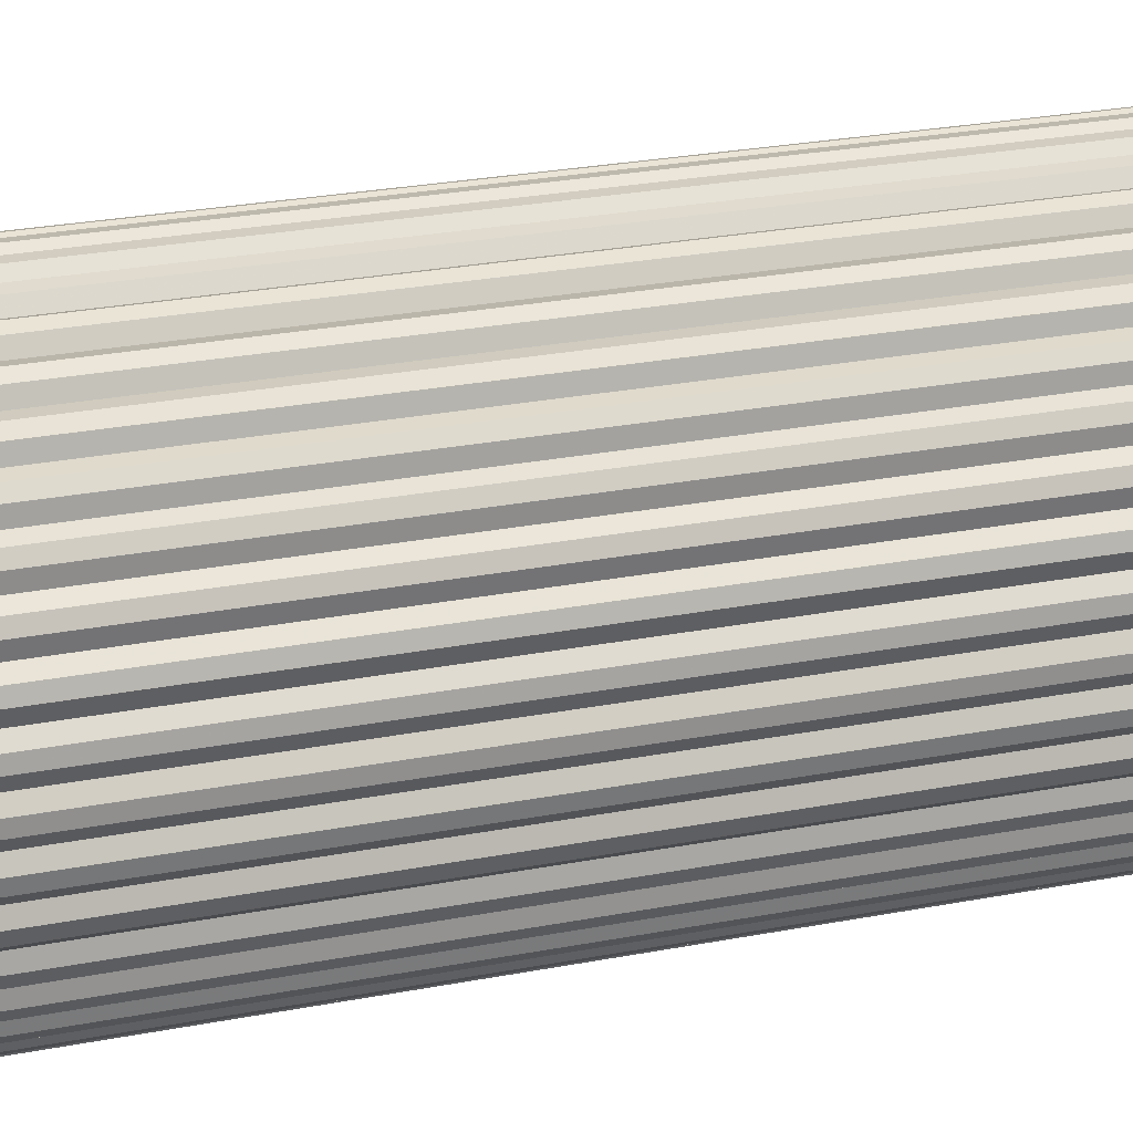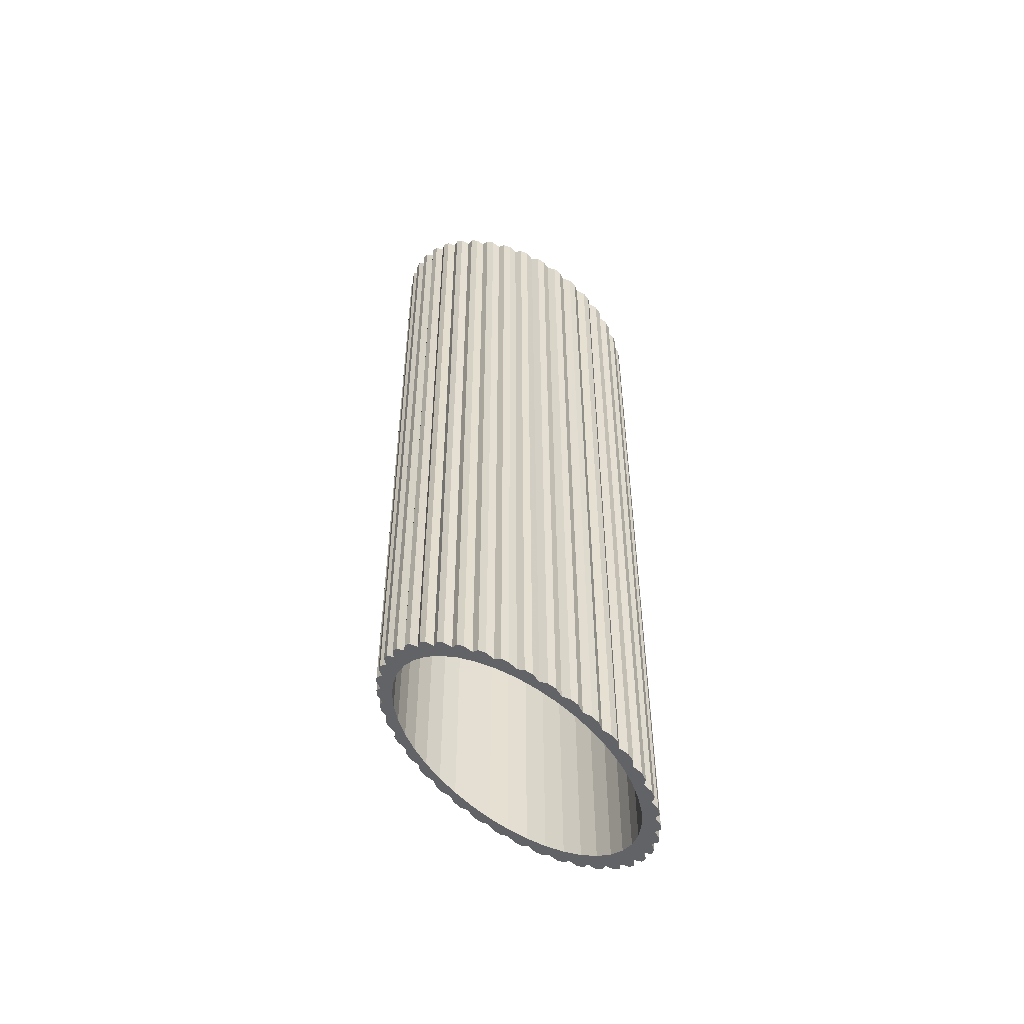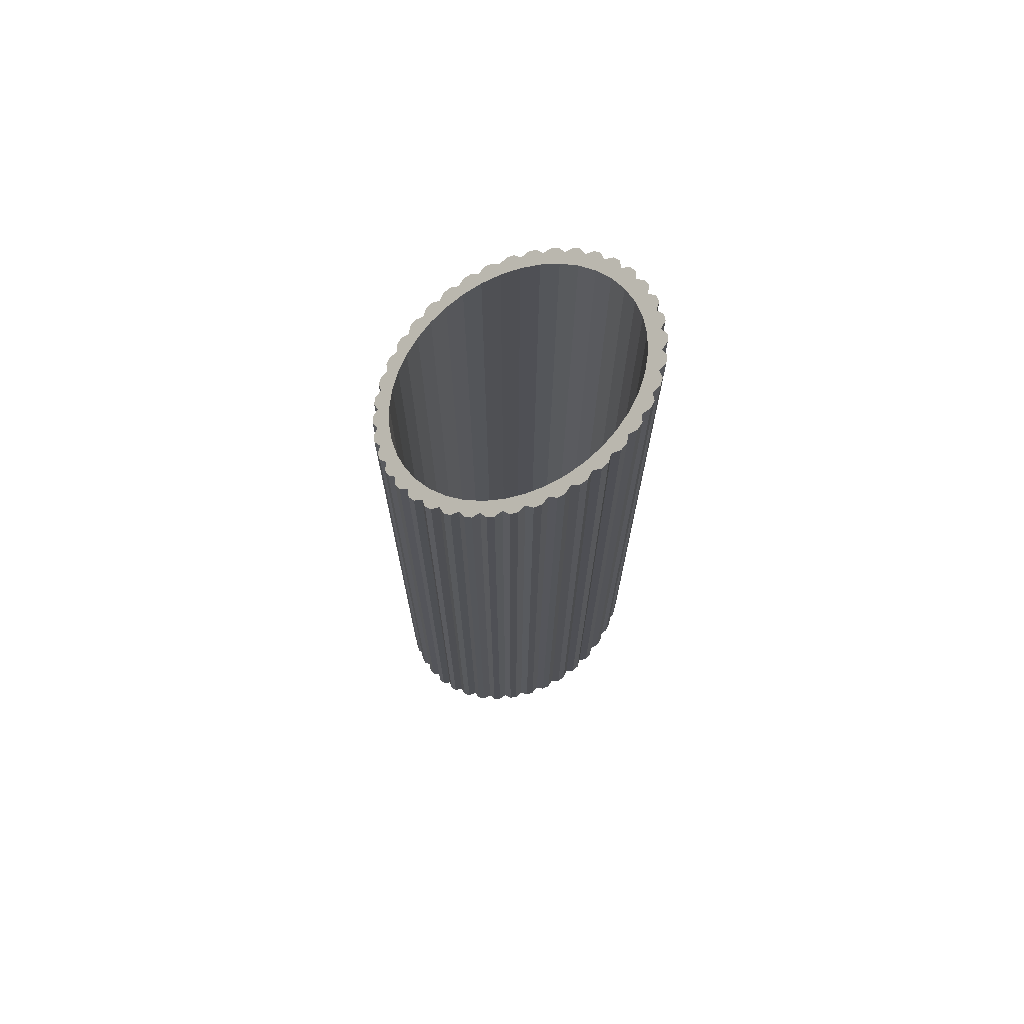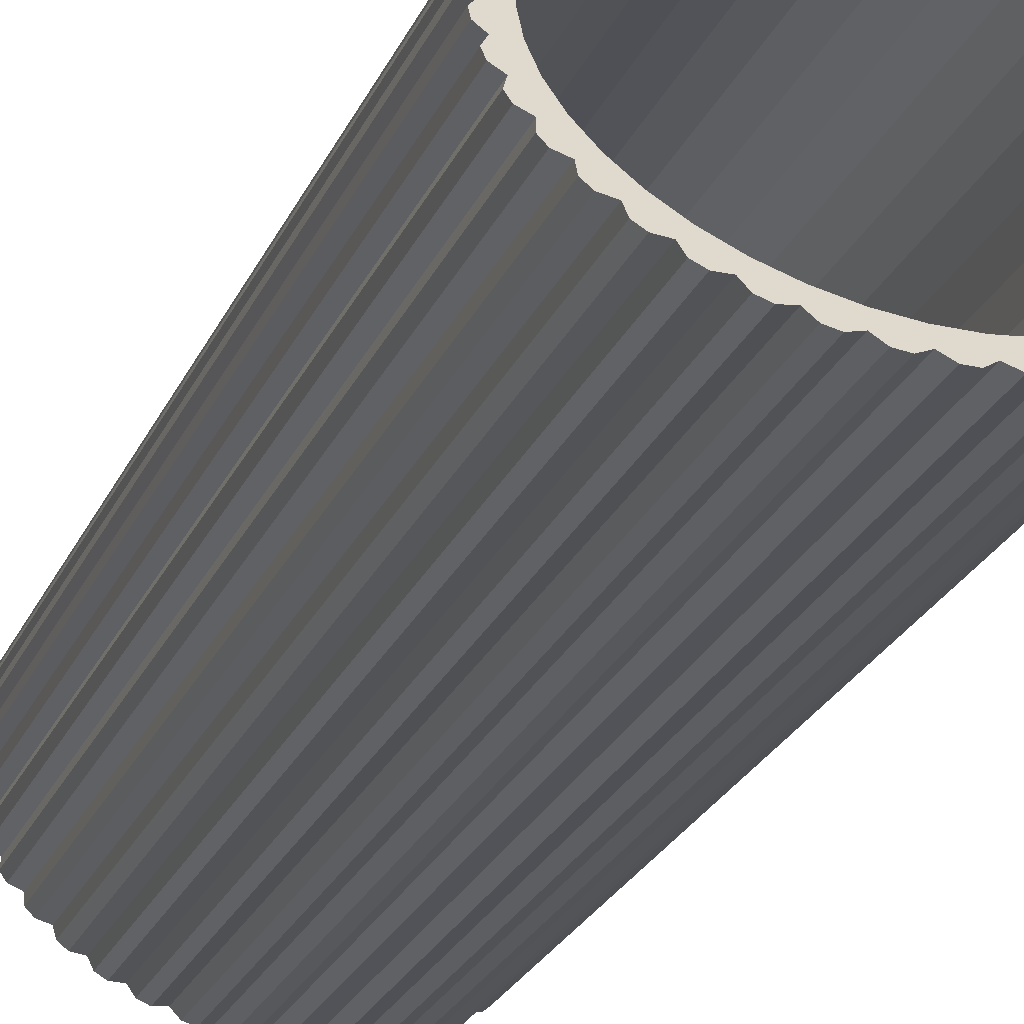
<metadata>
{"format":"obj","ext":"obj","renderer":"f3d","projection":"perspective","resolution":1024,"background":"white","views":[{"elev":19.9,"azim":-111.7,"up":"+Y"},{"elev":-52.7,"azim":-82.6,"up":"+Z"},{"elev":71.8,"azim":93.9,"up":"+Z"},{"elev":-21.2,"azim":162.9,"up":"+Y"}]}
</metadata>
<code>
v 0.1522 0.02501 0.3855
v 0.1466 0.04941 0.403
v 0.1373 0.07259 0.4196
v 0.1247 0.09398 0.4349
v 0.109 0.1131 0.4486
v 0.09059 0.1294 0.4603
v 0.06997 0.1425 0.4697
v 0.04763 0.1521 0.4766
v 0.02411 0.1579 0.4808
v 0 0.1599 0.4822
v -0.02411 0.1579 0.4808
v -0.04763 0.1521 0.4766
v -0.06997 0.1425 0.4697
v -0.09059 0.1294 0.4603
v -0.109 0.1131 0.4486
v -0.1247 0.09398 0.4349
v -0.1373 0.07259 0.4196
v -0.1466 0.04941 0.403
v -0.1522 0.02501 0.3855
v -0.1541 0 0.3675
v -0.1522 -0.02501 0.3496
v -0.1466 -0.04941 0.3321
v -0.1373 -0.07259 0.3155
v -0.1247 -0.09398 0.3002
v -0.109 -0.1131 0.2865
v -0.09059 -0.1294 0.2748
v -0.06997 -0.1425 0.2654
v -0.04763 -0.1521 0.2585
v -0.02411 -0.1579 0.2543
v -0 -0.1599 0.2529
v 0.02411 -0.1579 0.2543
v 0.04763 -0.1521 0.2585
v 0.06997 -0.1425 0.2654
v 0.09059 -0.1294 0.2748
v 0.109 -0.1131 0.2865
v 0.1247 -0.09398 0.3002
v 0.1373 -0.07259 0.3155
v 0.1466 -0.04941 0.3321
v 0.1522 -0.02501 0.3496
v 0.1541 0 0.3675
v 0.161 0.05428 0.4065
v 0.1672 0.02748 0.3873
v 0.1509 0.07975 0.4247
v 0.137 0.1032 0.4416
v 0.1197 0.1242 0.4566
v 0.09953 0.1421 0.4695
v 0.07687 0.1565 0.4798
v 0.05232 0.1671 0.4873
v 0.02649 0.1735 0.492
v 0 0.1757 0.4935
v -0.02649 0.1735 0.492
v -0.05232 0.1671 0.4873
v -0.07687 0.1565 0.4798
v -0.09953 0.1421 0.4695
v -0.1197 0.1242 0.4566
v -0.137 0.1032 0.4416
v -0.1509 0.07975 0.4247
v -0.161 0.05428 0.4065
v -0.1672 0.02748 0.3873
v -0.1693 0 0.3675
v -0.1672 -0.02748 0.3478
v -0.161 -0.05428 0.3286
v -0.1509 -0.07975 0.3104
v -0.137 -0.1032 0.2935
v -0.1197 -0.1242 0.2785
v -0.09953 -0.1421 0.2656
v -0.07687 -0.1565 0.2553
v -0.05232 -0.1671 0.2477
v -0.02649 -0.1735 0.2431
v -0 -0.1757 0.2416
v 0.02649 -0.1735 0.2431
v 0.05232 -0.1671 0.2477
v 0.07687 -0.1565 0.2553
v 0.09953 -0.1421 0.2656
v 0.1197 -0.1242 0.2785
v 0.137 -0.1032 0.2935
v 0.1509 -0.07975 0.3104
v 0.161 -0.05428 0.3286
v 0.1672 -0.02748 0.3478
v 0.1693 -0 0.3675
v 0.1693 0.04723 0.4014
v 0.1715 0.03765 0.3946
v 0.1601 0.07413 0.4207
v 0.1637 0.06503 0.4142
v 0.1469 0.0992 0.4387
v 0.1519 0.0908 0.4327
v 0.1302 0.1218 0.4549
v 0.1363 0.1143 0.4495
v 0.1102 0.1415 0.469
v 0.1174 0.1351 0.4644
v 0.08752 0.1576 0.4806
v 0.09562 0.1524 0.4769
v 0.06268 0.1699 0.4894
v 0.07145 0.1661 0.4867
v 0.0363 0.1779 0.4952
v 0.04553 0.1756 0.4935
v 0.009017 0.1816 0.4978
v 0.01848 0.1809 0.4973
v -0.01848 0.1809 0.4973
v -0.009017 0.1816 0.4978
v -0.04553 0.1756 0.4935
v -0.0363 0.1779 0.4952
v -0.07145 0.1661 0.4867
v -0.06268 0.1699 0.4894
v -0.09562 0.1524 0.4769
v -0.08752 0.1576 0.4806
v -0.1174 0.1351 0.4644
v -0.1102 0.1415 0.469
v -0.1363 0.1143 0.4495
v -0.1302 0.1218 0.4549
v -0.1519 0.0908 0.4327
v -0.1469 0.0992 0.4387
v -0.1637 0.06503 0.4142
v -0.1601 0.07413 0.4207
v -0.1715 0.03765 0.3946
v -0.1693 0.04723 0.4014
v -0.1751 0.009355 0.3743
v -0.1743 0.01918 0.3813
v -0.1743 -0.01918 0.3538
v -0.1751 -0.009354 0.3608
v -0.1693 -0.04723 0.3337
v -0.1715 -0.03765 0.3405
v -0.1601 -0.07413 0.3144
v -0.1637 -0.06503 0.3209
v -0.1469 -0.0992 0.2964
v -0.1519 -0.0908 0.3024
v -0.1302 -0.1218 0.2802
v -0.1363 -0.1143 0.2856
v -0.1102 -0.1415 0.2661
v -0.1174 -0.1351 0.2707
v -0.08752 -0.1576 0.2545
v -0.09562 -0.1524 0.2582
v -0.06268 -0.1699 0.2457
v -0.07145 -0.1661 0.2484
v -0.0363 -0.1779 0.2399
v -0.04553 -0.1756 0.2416
v -0.009017 -0.1816 0.2373
v -0.01848 -0.1809 0.2378
v 0.01848 -0.1809 0.2378
v 0.009017 -0.1816 0.2373
v 0.04553 -0.1756 0.2416
v 0.0363 -0.1779 0.2399
v 0.07145 -0.1661 0.2484
v 0.06268 -0.1699 0.2457
v 0.09562 -0.1524 0.2582
v 0.08752 -0.1576 0.2545
v 0.1174 -0.1351 0.2707
v 0.1102 -0.1415 0.2661
v 0.1363 -0.1143 0.2856
v 0.1302 -0.1218 0.2802
v 0.1519 -0.0908 0.3024
v 0.1469 -0.0992 0.2964
v 0.1637 -0.06503 0.3209
v 0.1601 -0.07413 0.3144
v 0.1715 -0.03765 0.3405
v 0.1693 -0.04723 0.3337
v 0.1751 -0.009355 0.3608
v 0.1743 -0.01918 0.3538
v 0.1743 0.01918 0.3813
v 0.1751 0.009354 0.3743
v 0.1522 -0.02501 -0.6862
v 0.1466 -0.04941 -0.7037
v 0.1373 -0.07259 -0.7204
v 0.1247 -0.09398 -0.7357
v 0.109 -0.1131 -0.7494
v 0.09059 -0.1294 -0.7611
v 0.06997 -0.1425 -0.7705
v 0.04763 -0.1521 -0.7773
v 0.02411 -0.1579 -0.7815
v 0 -0.1599 -0.783
v -0.02411 -0.1579 -0.7815
v -0.04763 -0.1521 -0.7773
v -0.06997 -0.1425 -0.7705
v -0.09059 -0.1294 -0.7611
v -0.109 -0.1131 -0.7494
v -0.1247 -0.09398 -0.7357
v -0.1373 -0.07259 -0.7204
v -0.1466 -0.04941 -0.7037
v -0.1522 -0.02501 -0.6862
v -0.1541 -0 -0.6683
v -0.1522 0.02501 -0.6504
v -0.1466 0.04941 -0.6329
v -0.1373 0.07259 -0.6162
v -0.1247 0.09398 -0.6009
v -0.109 0.1131 -0.5872
v -0.09059 0.1294 -0.5755
v -0.06997 0.1425 -0.5661
v -0.04763 0.1521 -0.5592
v -0.02411 0.1579 -0.555
v -0 0.1599 -0.5536
v 0.02411 0.1579 -0.555
v 0.04763 0.1521 -0.5592
v 0.06997 0.1425 -0.5661
v 0.09059 0.1294 -0.5755
v 0.109 0.1131 -0.5872
v 0.1247 0.09398 -0.6009
v 0.1373 0.07259 -0.6162
v 0.1466 0.04941 -0.6329
v 0.1522 0.02501 -0.6504
v 0.1541 -0 -0.6683
v 0.161 -0.05428 -0.7072
v 0.1672 -0.02748 -0.688
v 0.1509 -0.07975 -0.7255
v 0.137 -0.1032 -0.7423
v 0.1197 -0.1242 -0.7574
v 0.09953 -0.1421 -0.7702
v 0.07687 -0.1565 -0.7805
v 0.05232 -0.1671 -0.7881
v 0.02649 -0.1735 -0.7927
v 0 -0.1757 -0.7943
v -0.02649 -0.1735 -0.7927
v -0.05232 -0.1671 -0.7881
v -0.07687 -0.1565 -0.7805
v -0.09953 -0.1421 -0.7702
v -0.1197 -0.1242 -0.7574
v -0.137 -0.1032 -0.7423
v -0.1509 -0.07975 -0.7255
v -0.161 -0.05428 -0.7072
v -0.1672 -0.02748 -0.688
v -0.1693 -0 -0.6683
v -0.1672 0.02748 -0.6486
v -0.161 0.05428 -0.6294
v -0.1509 0.07975 -0.6111
v -0.137 0.1032 -0.5943
v -0.1197 0.1242 -0.5792
v -0.09953 0.1421 -0.5664
v -0.07687 0.1565 -0.5561
v -0.05232 0.1671 -0.5485
v -0.02649 0.1735 -0.5439
v -0 0.1757 -0.5423
v 0.02649 0.1735 -0.5439
v 0.05232 0.1671 -0.5485
v 0.07687 0.1565 -0.5561
v 0.09953 0.1421 -0.5664
v 0.1197 0.1242 -0.5792
v 0.137 0.1032 -0.5943
v 0.1509 0.07975 -0.6111
v 0.161 0.05428 -0.6294
v 0.1672 0.02748 -0.6486
v 0.1693 0 -0.6683
v 0.1693 -0.04723 -0.7022
v 0.1715 -0.03765 -0.6953
v 0.1601 -0.07413 -0.7215
v 0.1637 -0.06503 -0.7149
v 0.1469 -0.0992 -0.7394
v 0.1519 -0.0908 -0.7334
v 0.1302 -0.1218 -0.7557
v 0.1363 -0.1143 -0.7503
v 0.1102 -0.1415 -0.7697
v 0.1174 -0.1351 -0.7651
v 0.08752 -0.1576 -0.7813
v 0.09562 -0.1524 -0.7776
v 0.06268 -0.1699 -0.7901
v 0.07145 -0.1661 -0.7874
v 0.0363 -0.1779 -0.7959
v 0.04553 -0.1756 -0.7943
v 0.009017 -0.1816 -0.7986
v 0.01848 -0.1809 -0.798
v -0.01848 -0.1809 -0.798
v -0.009017 -0.1816 -0.7986
v -0.04553 -0.1756 -0.7943
v -0.0363 -0.1779 -0.7959
v -0.07145 -0.1661 -0.7874
v -0.06268 -0.1699 -0.7901
v -0.09562 -0.1524 -0.7776
v -0.08752 -0.1576 -0.7813
v -0.1174 -0.1351 -0.7651
v -0.1102 -0.1415 -0.7697
v -0.1363 -0.1143 -0.7503
v -0.1302 -0.1218 -0.7557
v -0.1519 -0.0908 -0.7334
v -0.1469 -0.0992 -0.7394
v -0.1637 -0.06503 -0.7149
v -0.1601 -0.07413 -0.7215
v -0.1715 -0.03765 -0.6953
v -0.1693 -0.04723 -0.7022
v -0.1751 -0.009355 -0.675
v -0.1743 -0.01918 -0.682
v -0.1743 0.01918 -0.6545
v -0.1751 0.009354 -0.6616
v -0.1693 0.04723 -0.6344
v -0.1715 0.03765 -0.6413
v -0.1601 0.07413 -0.6151
v -0.1637 0.06503 -0.6217
v -0.1469 0.0992 -0.5972
v -0.1519 0.0908 -0.6032
v -0.1302 0.1218 -0.5809
v -0.1363 0.1143 -0.5863
v -0.1102 0.1415 -0.5669
v -0.1174 0.1351 -0.5714
v -0.08752 0.1576 -0.5553
v -0.09562 0.1524 -0.559
v -0.06268 0.1699 -0.5465
v -0.07145 0.1661 -0.5492
v -0.0363 0.1779 -0.5407
v -0.04553 0.1756 -0.5423
v -0.009017 0.1816 -0.538
v -0.01848 0.1809 -0.5386
v 0.01848 0.1809 -0.5386
v 0.009017 0.1816 -0.538
v 0.04553 0.1756 -0.5423
v 0.0363 0.1779 -0.5407
v 0.07145 0.1661 -0.5492
v 0.06268 0.1699 -0.5465
v 0.09562 0.1524 -0.559
v 0.08752 0.1576 -0.5553
v 0.1174 0.1351 -0.5714
v 0.1102 0.1415 -0.5669
v 0.1363 0.1143 -0.5863
v 0.1302 0.1218 -0.5809
v 0.1519 0.0908 -0.6032
v 0.1469 0.0992 -0.5972
v 0.1637 0.06503 -0.6217
v 0.1601 0.07413 -0.6151
v 0.1715 0.03765 -0.6413
v 0.1693 0.04723 -0.6344
v 0.1751 0.009355 -0.6616
v 0.1743 0.01918 -0.6545
v 0.1743 -0.01918 -0.682
v 0.1751 -0.009354 -0.675
f 2 1 42 41
f 3 2 41 43
f 4 3 43 44
f 5 4 44 45
f 6 5 45 46
f 7 6 46 47
f 8 7 47 48
f 9 8 48 49
f 10 9 49 50
f 11 10 50 51
f 12 11 51 52
f 13 12 52 53
f 14 13 53 54
f 15 14 54 55
f 16 15 55 56
f 17 16 56 57
f 18 17 57 58
f 19 18 58 59
f 20 19 59 60
f 21 20 60 61
f 22 21 61 62
f 23 22 62 63
f 24 23 63 64
f 25 24 64 65
f 26 25 65 66
f 27 26 66 67
f 28 27 67 68
f 29 28 68 69
f 30 29 69 70
f 31 30 70 71
f 32 31 71 72
f 33 32 72 73
f 34 33 73 74
f 35 34 74 75
f 36 35 75 76
f 37 36 76 77
f 38 37 77 78
f 39 38 78 79
f 40 39 79 80
f 1 40 80 42
f 41 42 82 81
f 43 41 84 83
f 44 43 86 85
f 45 44 88 87
f 46 45 90 89
f 47 46 92 91
f 48 47 94 93
f 49 48 96 95
f 50 49 98 97
f 51 50 100 99
f 52 51 102 101
f 53 52 104 103
f 54 53 106 105
f 55 54 108 107
f 56 55 110 109
f 57 56 112 111
f 58 57 114 113
f 59 58 116 115
f 60 59 118 117
f 61 60 120 119
f 62 61 122 121
f 63 62 124 123
f 64 63 126 125
f 65 64 128 127
f 66 65 130 129
f 67 66 132 131
f 68 67 134 133
f 69 68 136 135
f 70 69 138 137
f 71 70 140 139
f 72 71 142 141
f 73 72 144 143
f 74 73 146 145
f 75 74 148 147
f 76 75 150 149
f 77 76 152 151
f 78 77 154 153
f 79 78 156 155
f 80 79 158 157
f 42 80 160 159
f 162 161 202 201
f 163 162 201 203
f 164 163 203 204
f 165 164 204 205
f 166 165 205 206
f 167 166 206 207
f 168 167 207 208
f 169 168 208 209
f 170 169 209 210
f 171 170 210 211
f 172 171 211 212
f 173 172 212 213
f 174 173 213 214
f 175 174 214 215
f 176 175 215 216
f 177 176 216 217
f 178 177 217 218
f 179 178 218 219
f 180 179 219 220
f 181 180 220 221
f 182 181 221 222
f 183 182 222 223
f 184 183 223 224
f 185 184 224 225
f 186 185 225 226
f 187 186 226 227
f 188 187 227 228
f 189 188 228 229
f 190 189 229 230
f 191 190 230 231
f 192 191 231 232
f 193 192 232 233
f 194 193 233 234
f 195 194 234 235
f 196 195 235 236
f 197 196 236 237
f 198 197 237 238
f 199 198 238 239
f 200 199 239 240
f 161 200 240 202
f 201 202 242 241
f 203 201 244 243
f 204 203 246 245
f 205 204 248 247
f 206 205 250 249
f 207 206 252 251
f 208 207 254 253
f 209 208 256 255
f 210 209 258 257
f 211 210 260 259
f 212 211 262 261
f 213 212 264 263
f 214 213 266 265
f 215 214 268 267
f 216 215 270 269
f 217 216 272 271
f 218 217 274 273
f 219 218 276 275
f 220 219 278 277
f 221 220 280 279
f 222 221 282 281
f 223 222 284 283
f 224 223 286 285
f 225 224 288 287
f 226 225 290 289
f 227 226 292 291
f 228 227 294 293
f 229 228 296 295
f 230 229 298 297
f 231 230 300 299
f 232 231 302 301
f 233 232 304 303
f 234 233 306 305
f 235 234 308 307
f 236 235 310 309
f 237 236 312 311
f 238 237 314 313
f 239 238 316 315
f 240 239 318 317
f 202 240 320 319
f 76 204 245 152
f 152 245 246 151
f 151 246 203 77
f 77 203 243 154
f 154 243 244 153
f 153 244 201 78
f 78 201 241 156
f 156 241 242 155
f 155 242 202 79
f 79 202 319 158
f 158 319 320 157
f 157 320 240 80
f 80 240 317 160
f 160 317 318 159
f 159 318 239 42
f 42 239 315 82
f 82 315 316 81
f 81 316 238 41
f 41 238 313 84
f 84 313 314 83
f 83 314 237 43
f 43 237 311 86
f 86 311 312 85
f 85 312 236 44
f 44 236 309 88
f 88 309 310 87
f 87 310 235 45
f 45 235 307 90
f 90 307 308 89
f 89 308 234 46
f 46 234 305 92
f 92 305 306 91
f 91 306 233 47
f 47 233 303 94
f 94 303 304 93
f 93 304 232 48
f 48 232 301 96
f 96 301 302 95
f 95 302 231 49
f 49 231 299 98
f 98 299 300 97
f 97 300 230 50
f 50 230 297 100
f 100 297 298 99
f 99 298 229 51
f 51 229 295 102
f 102 295 296 101
f 101 296 228 52
f 52 228 293 104
f 104 293 294 103
f 103 294 227 53
f 53 227 291 106
f 106 291 292 105
f 105 292 226 54
f 54 226 289 108
f 108 289 290 107
f 107 290 225 55
f 55 225 287 110
f 110 287 288 109
f 109 288 224 56
f 56 224 285 112
f 112 285 286 111
f 111 286 223 57
f 57 223 283 114
f 114 283 284 113
f 113 284 222 58
f 58 222 281 116
f 116 281 282 115
f 115 282 221 59
f 59 221 279 118
f 118 279 280 117
f 117 280 220 60
f 60 220 277 120
f 120 277 278 119
f 119 278 219 61
f 61 219 275 122
f 122 275 276 121
f 121 276 218 62
f 62 218 273 124
f 124 273 274 123
f 123 274 217 63
f 63 217 271 126
f 126 271 272 125
f 125 272 216 64
f 64 216 269 128
f 128 269 270 127
f 127 270 215 65
f 65 215 267 130
f 130 267 268 129
f 129 268 214 66
f 66 214 265 132
f 132 265 266 131
f 131 266 213 67
f 67 213 263 134
f 134 263 264 133
f 133 264 212 68
f 68 212 261 136
f 136 261 262 135
f 135 262 211 69
f 69 211 259 138
f 138 259 260 137
f 137 260 210 70
f 70 210 257 140
f 140 257 258 139
f 139 258 209 71
f 71 209 255 142
f 142 255 256 141
f 141 256 208 72
f 72 208 253 144
f 144 253 254 143
f 143 254 207 73
f 73 207 251 146
f 146 251 252 145
f 145 252 206 74
f 74 206 249 148
f 148 249 250 147
f 147 250 205 75
f 75 205 247 150
f 150 247 248 149
f 149 248 204 76
f 39 161 162 38
f 38 162 163 37
f 37 163 164 36
f 36 164 165 35
f 35 165 166 34
f 34 166 167 33
f 33 167 168 32
f 32 168 169 31
f 31 169 170 30
f 30 170 171 29
f 29 171 172 28
f 28 172 173 27
f 27 173 174 26
f 26 174 175 25
f 25 175 176 24
f 24 176 177 23
f 23 177 178 22
f 22 178 179 21
f 21 179 180 20
f 20 180 181 19
f 19 181 182 18
f 18 182 183 17
f 17 183 184 16
f 16 184 185 15
f 15 185 186 14
f 14 186 187 13
f 13 187 188 12
f 12 188 189 11
f 11 189 190 10
f 10 190 191 9
f 9 191 192 8
f 8 192 193 7
f 7 193 194 6
f 6 194 195 5
f 5 195 196 4
f 4 196 197 3
f 3 197 198 2
f 2 198 199 1
f 1 199 200 40
f 40 200 161 39

</code>
